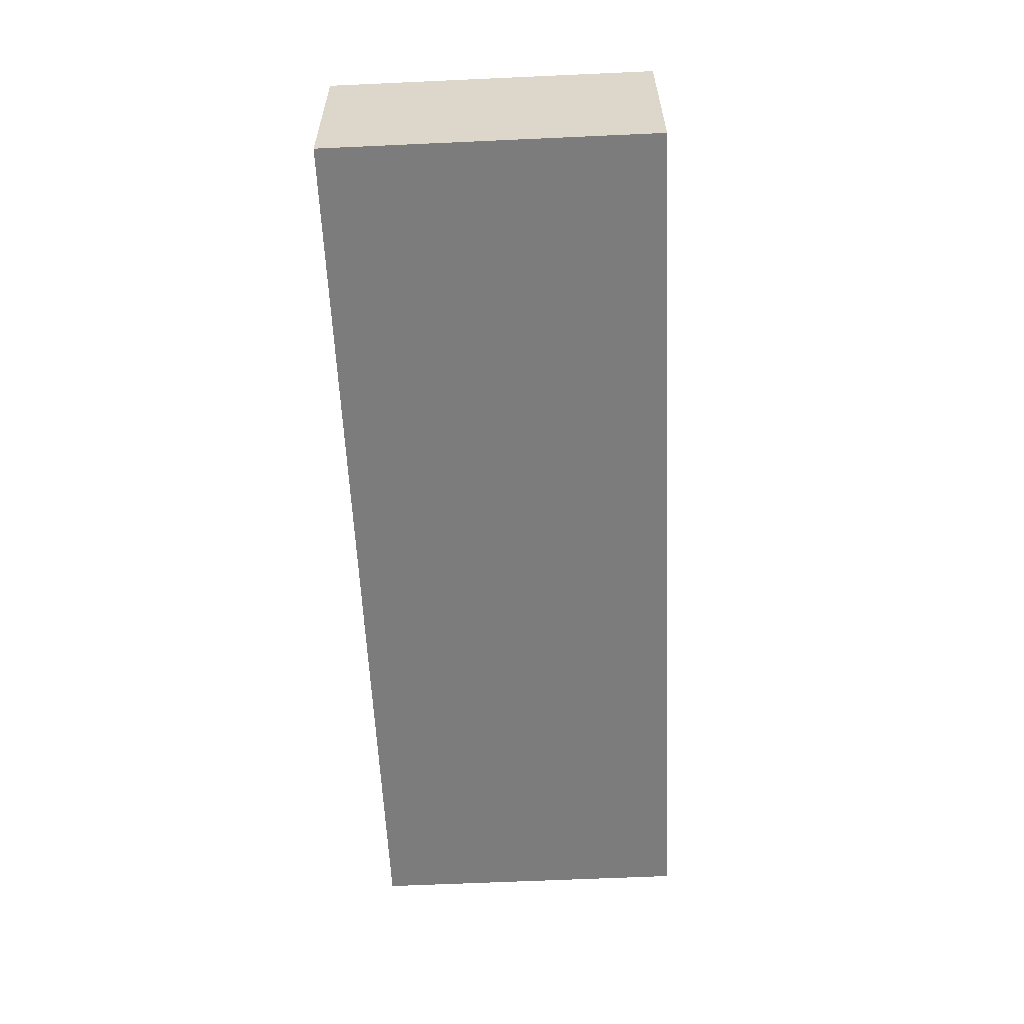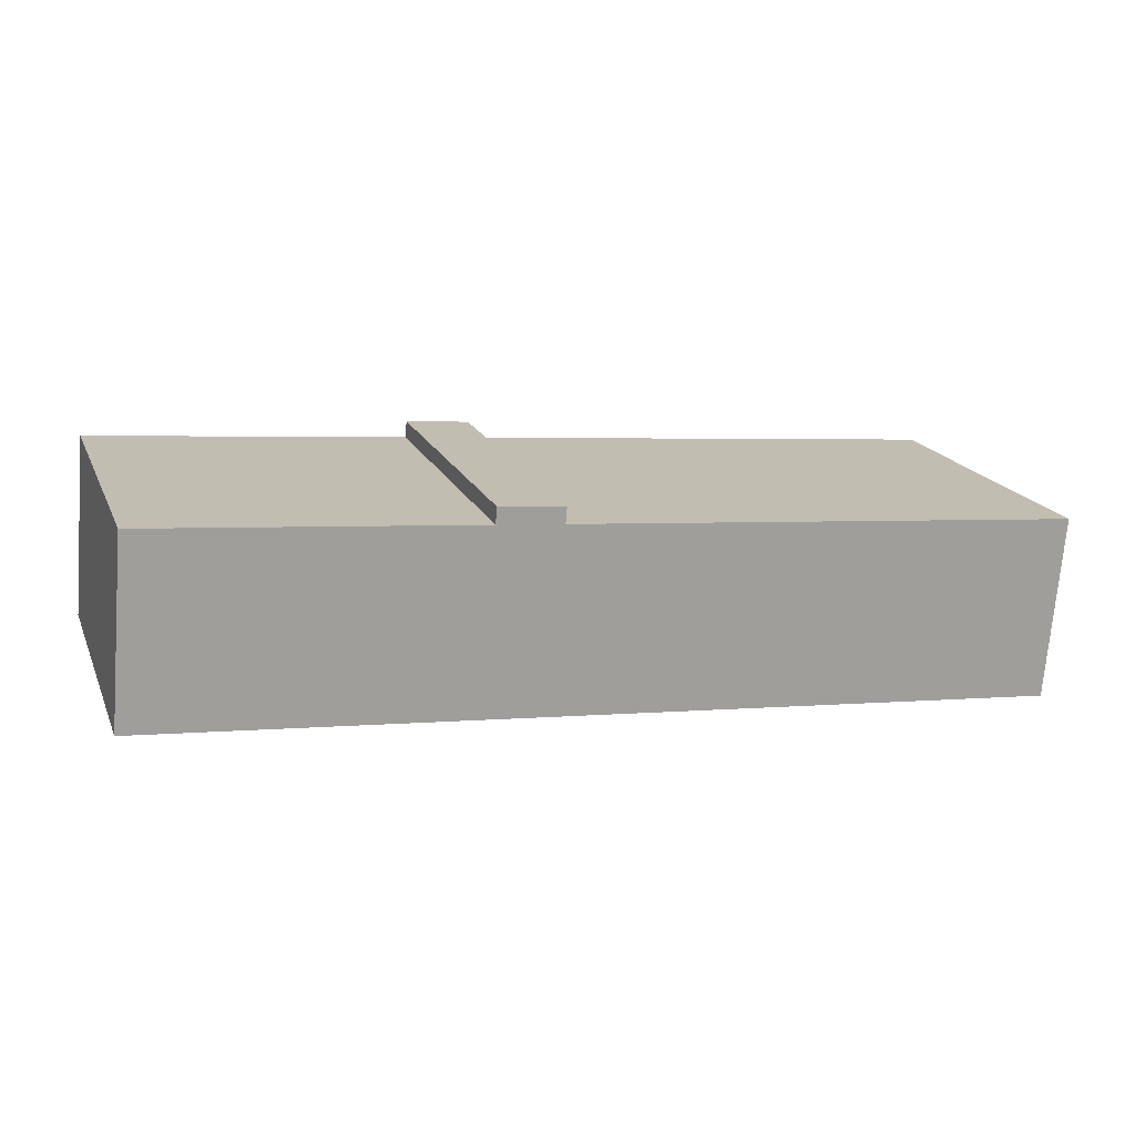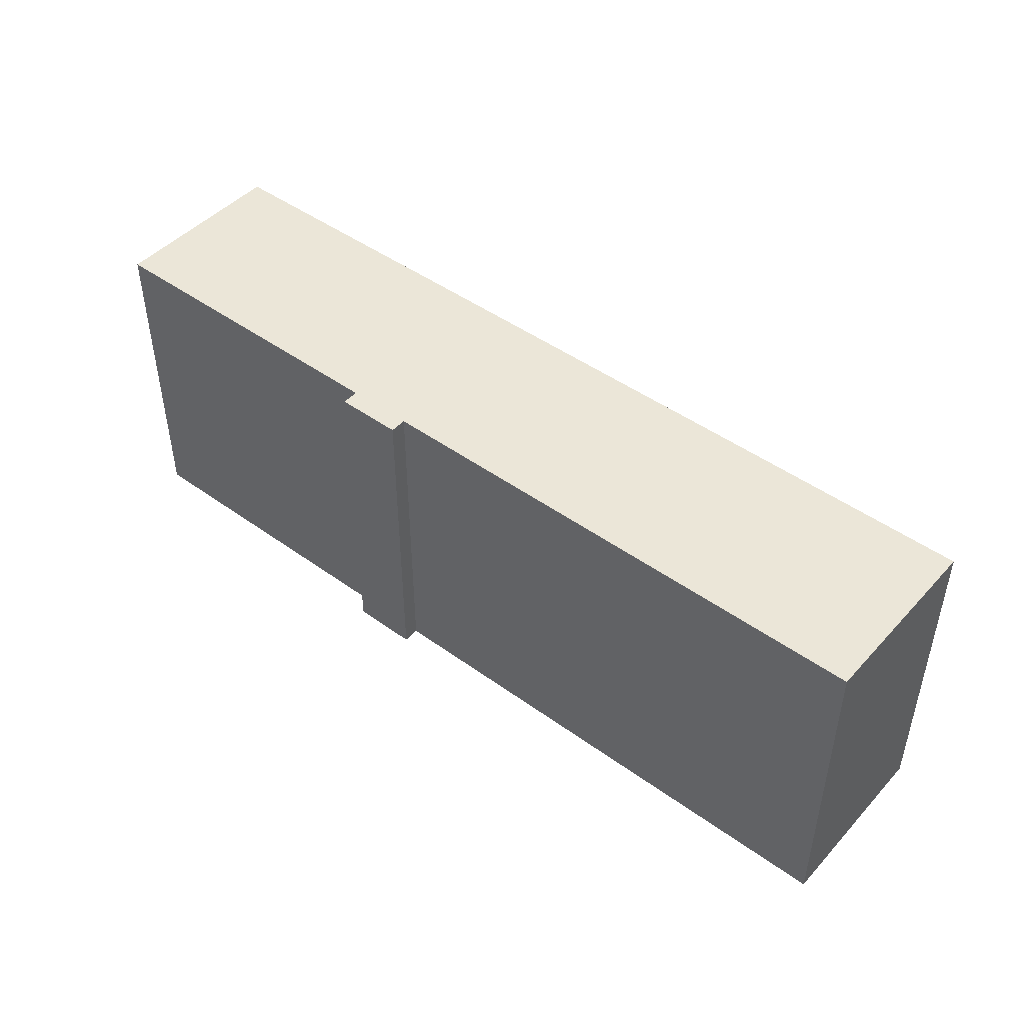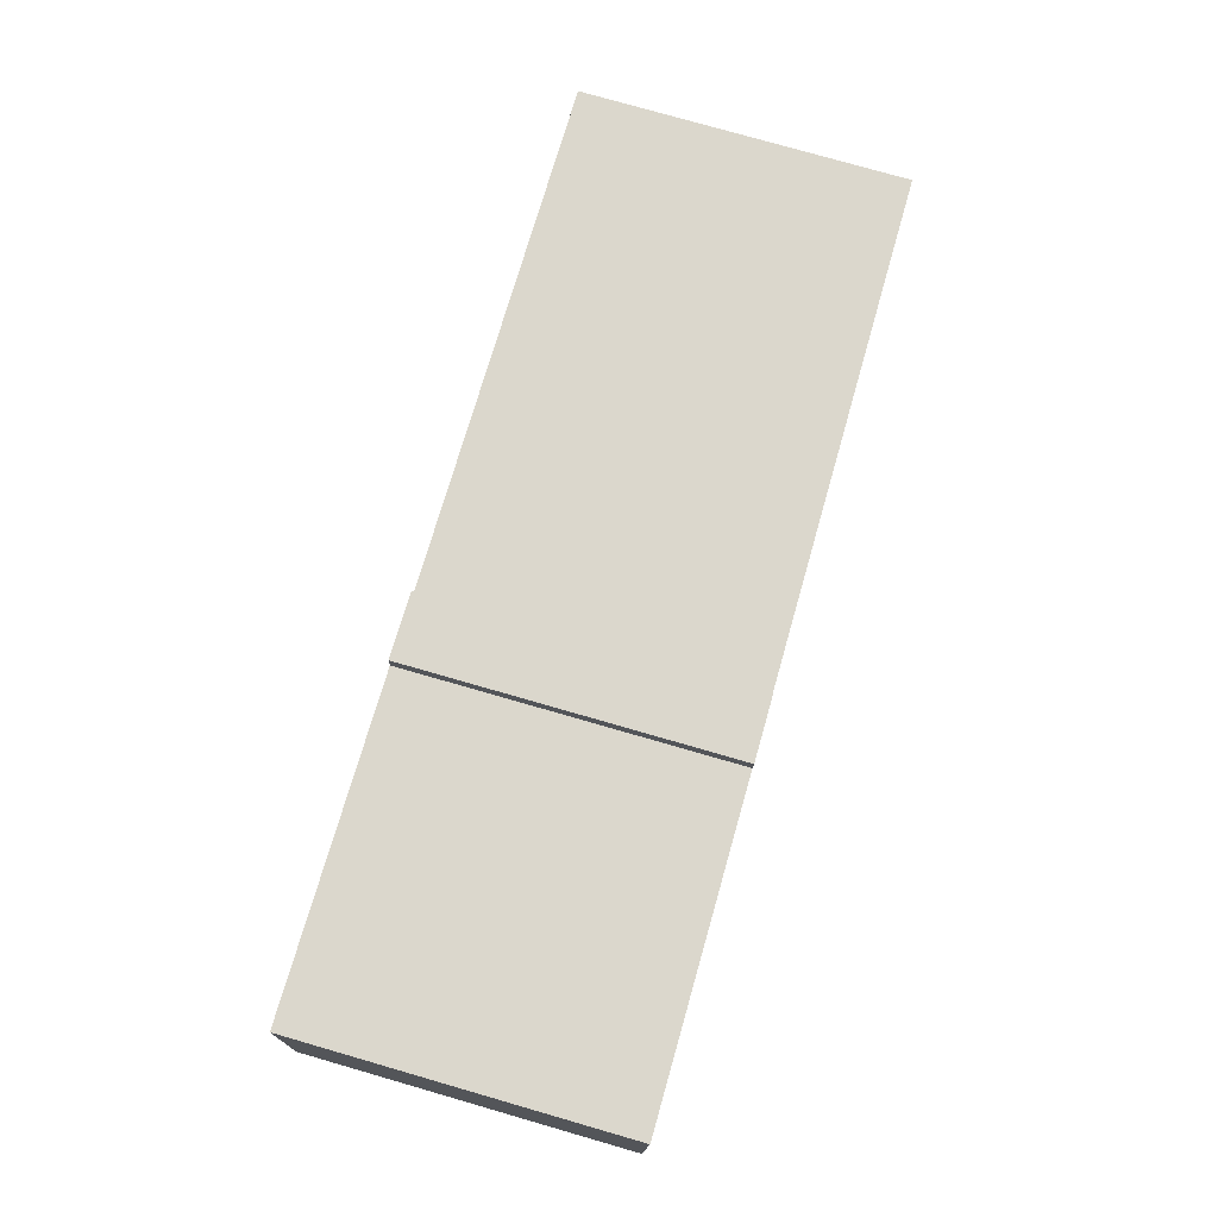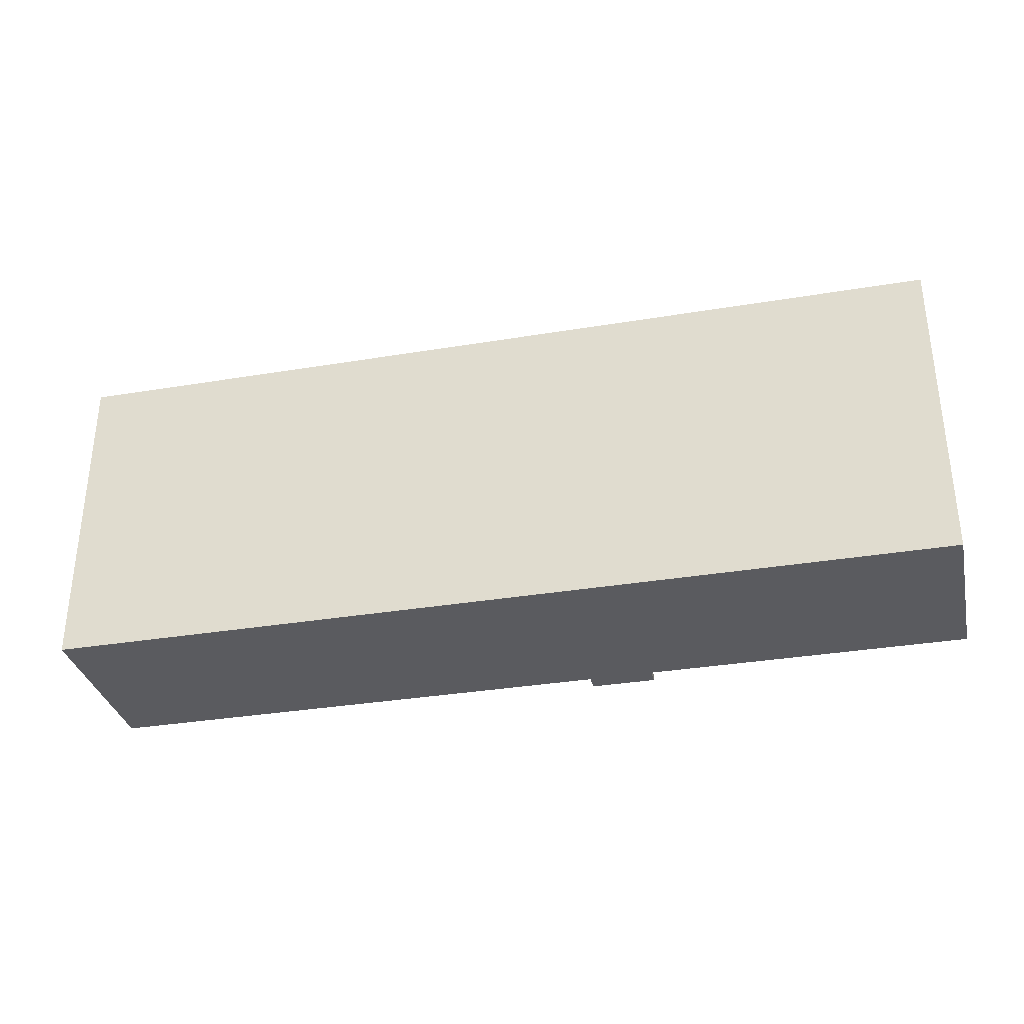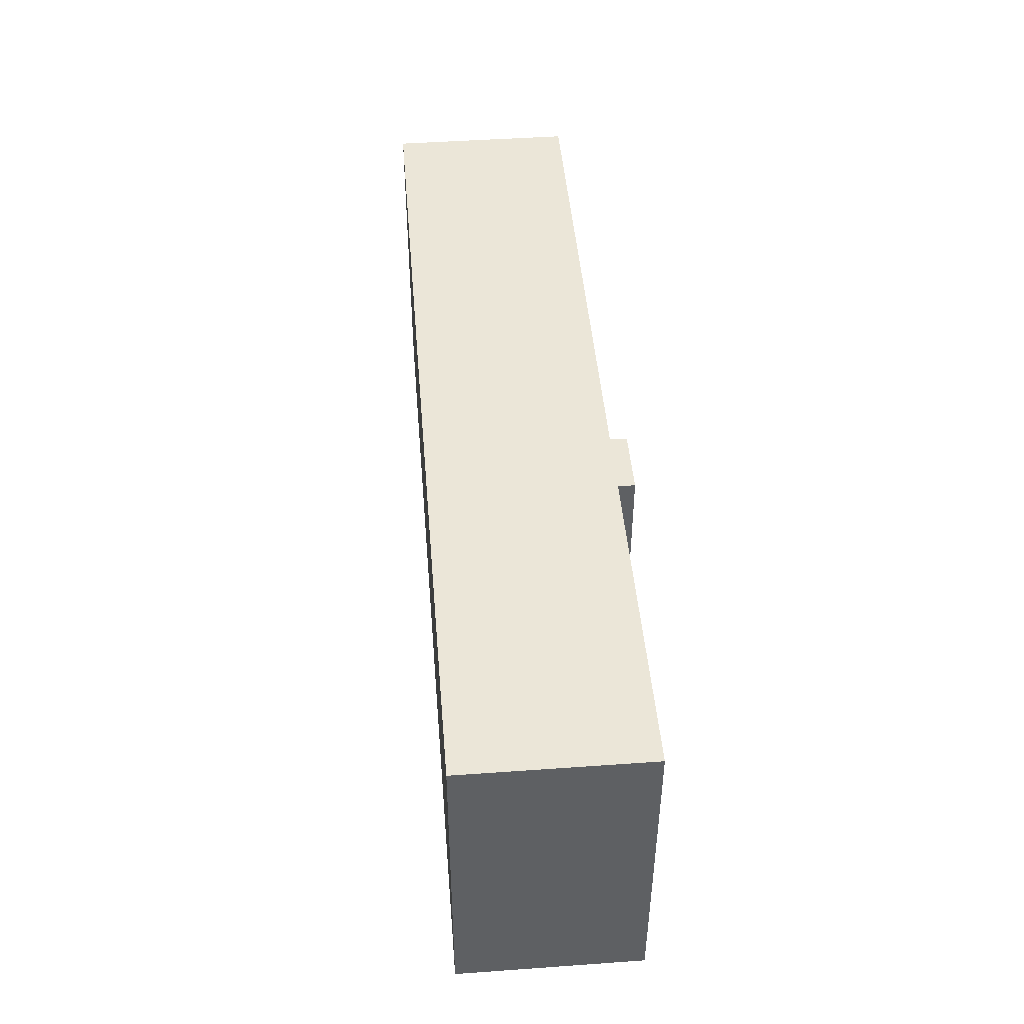
<metadata>
{"format":"obj","ext":"obj","renderer":"f3d","projection":"perspective","resolution":1024,"background":"white","views":[{"elev":-63.7,"azim":92.6,"up":"+Z"},{"elev":18.2,"azim":-18.5,"up":"+Z"},{"elev":46.3,"azim":44.5,"up":"+Y"},{"elev":78.1,"azim":-74.0,"up":"+Z"},{"elev":-33.4,"azim":-162.2,"up":"+Y"},{"elev":46.2,"azim":-89.7,"up":"+Y"}]}
</metadata>
<code>
v  68.14 3.61e-16 -5.895
v  1.191 -8.431e-16 13.77
v  0 0 0
v  25.57 -7.14e-16 11.66
v  30.45 -6.881e-16 11.24
v  30.56 -7.645e-16 12.49
v  69.33 -4.822e-16 7.874
v  25.68 -7.904e-16 12.91
v  0.0005216 24.44 -0.0007726
v  24.38 24.44 -2.11
v  29.26 24.44 -2.532
v  68.14 24.44 -5.896
v  30.56 24.44 12.48
v  30.45 24.44 11.24
v  25.68 24.44 12.91
v  25.57 24.44 11.66
v  69.33 24.44 7.874
v  1.192 24.44 13.77
g defaultobject
f 1 2 3
f 2 1 4
f 4 1 5
f 4 5 6
f 5 1 7
f 6 8 4
f 9 1 3
f 1 9 10
f 1 10 11
f 1 11 12
f 5 13 6
f 13 5 14
f 6 15 8
f 15 6 13
f 4 15 16
f 15 4 8
f 1 17 7
f 17 1 12
f 7 14 5
f 14 7 17
f 4 18 2
f 18 4 16
f 3 18 9
f 18 3 2
f 11 17 12
f 17 11 10
f 17 10 9
f 17 9 14
f 14 9 16
f 16 9 18
f 16 13 14
f 13 16 15

</code>
